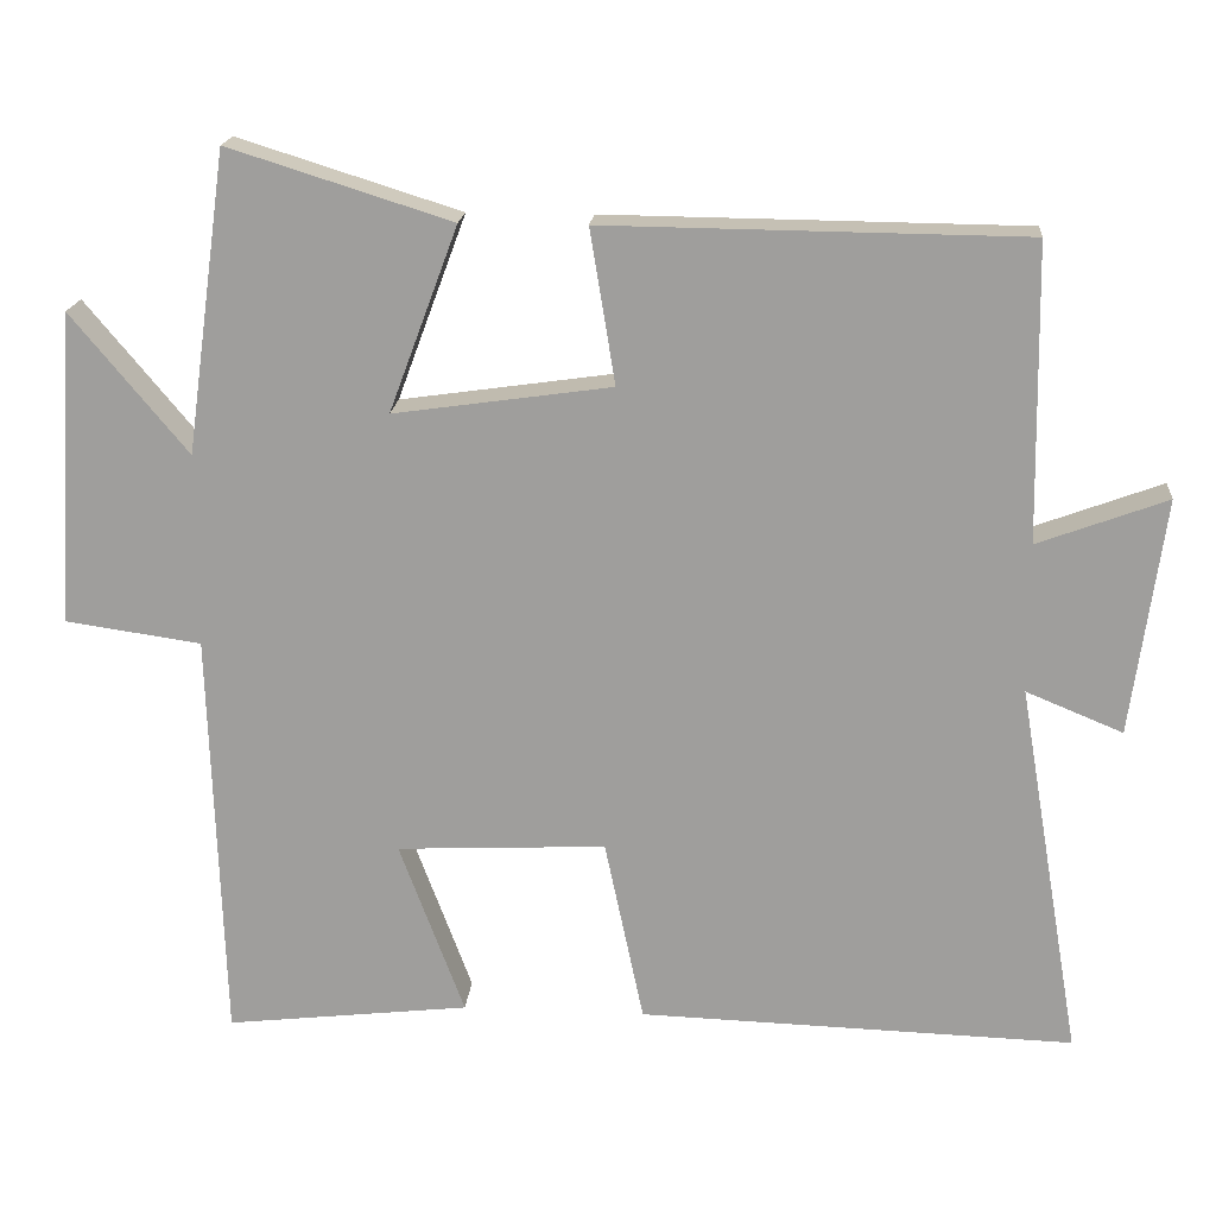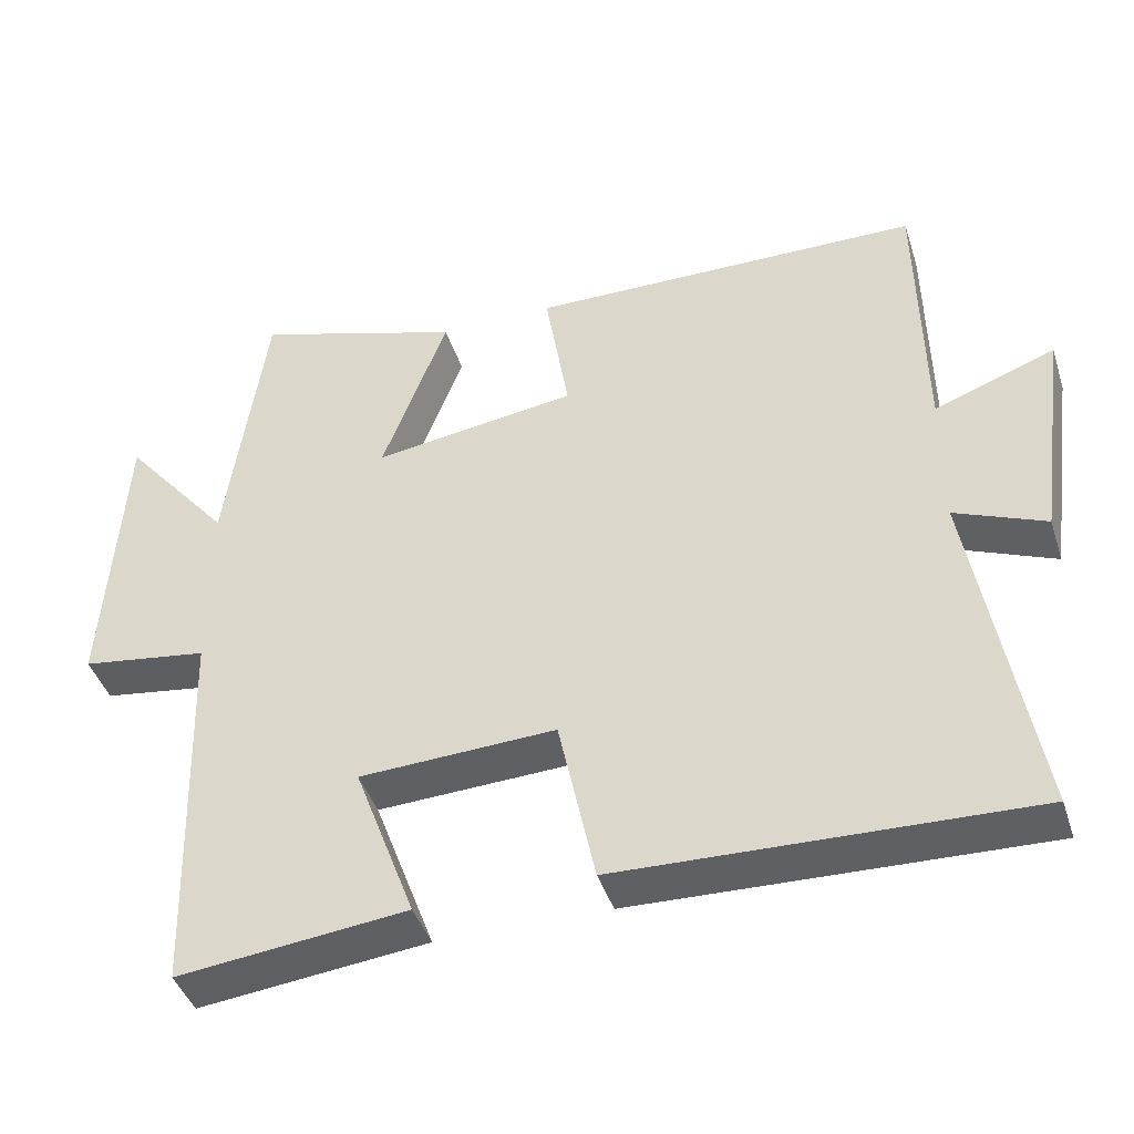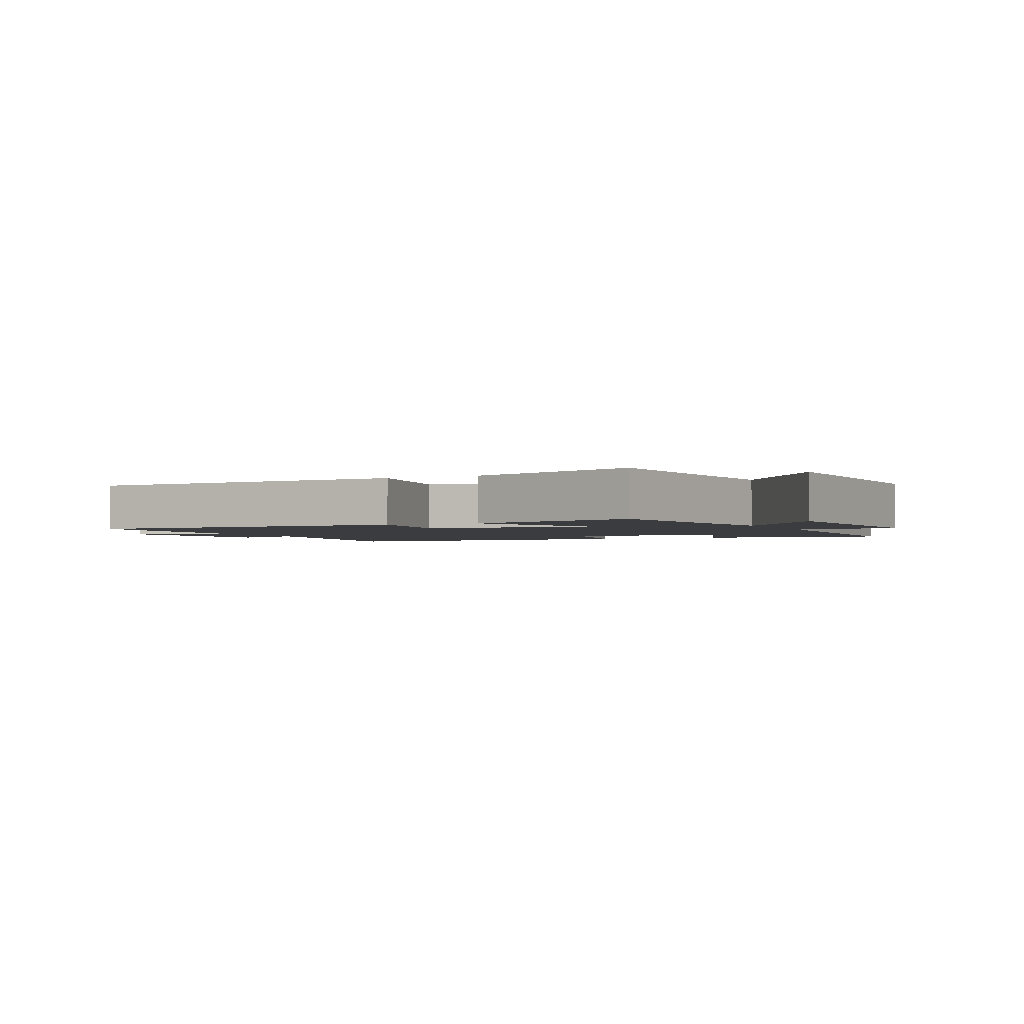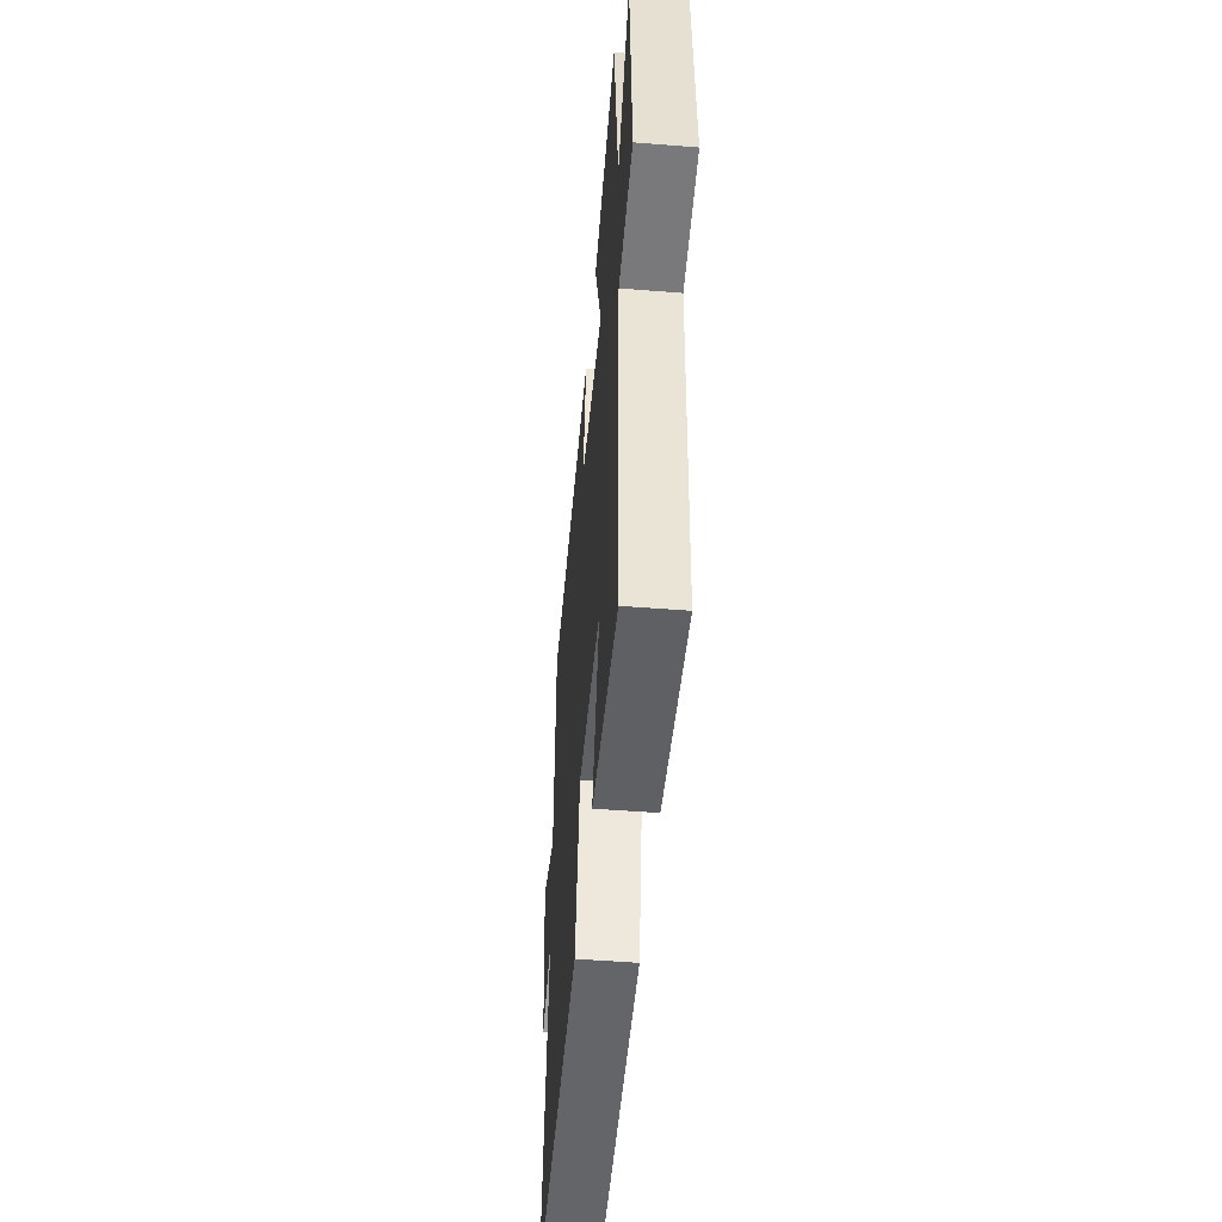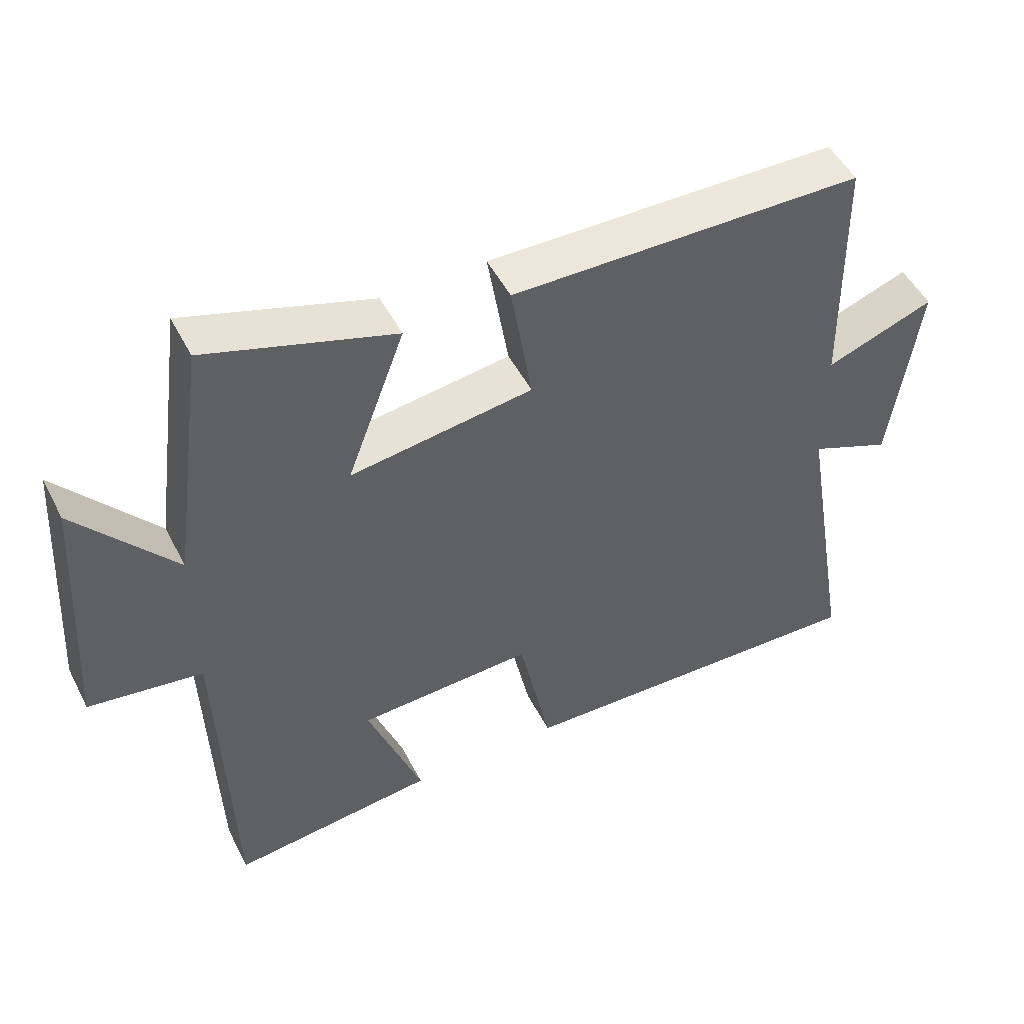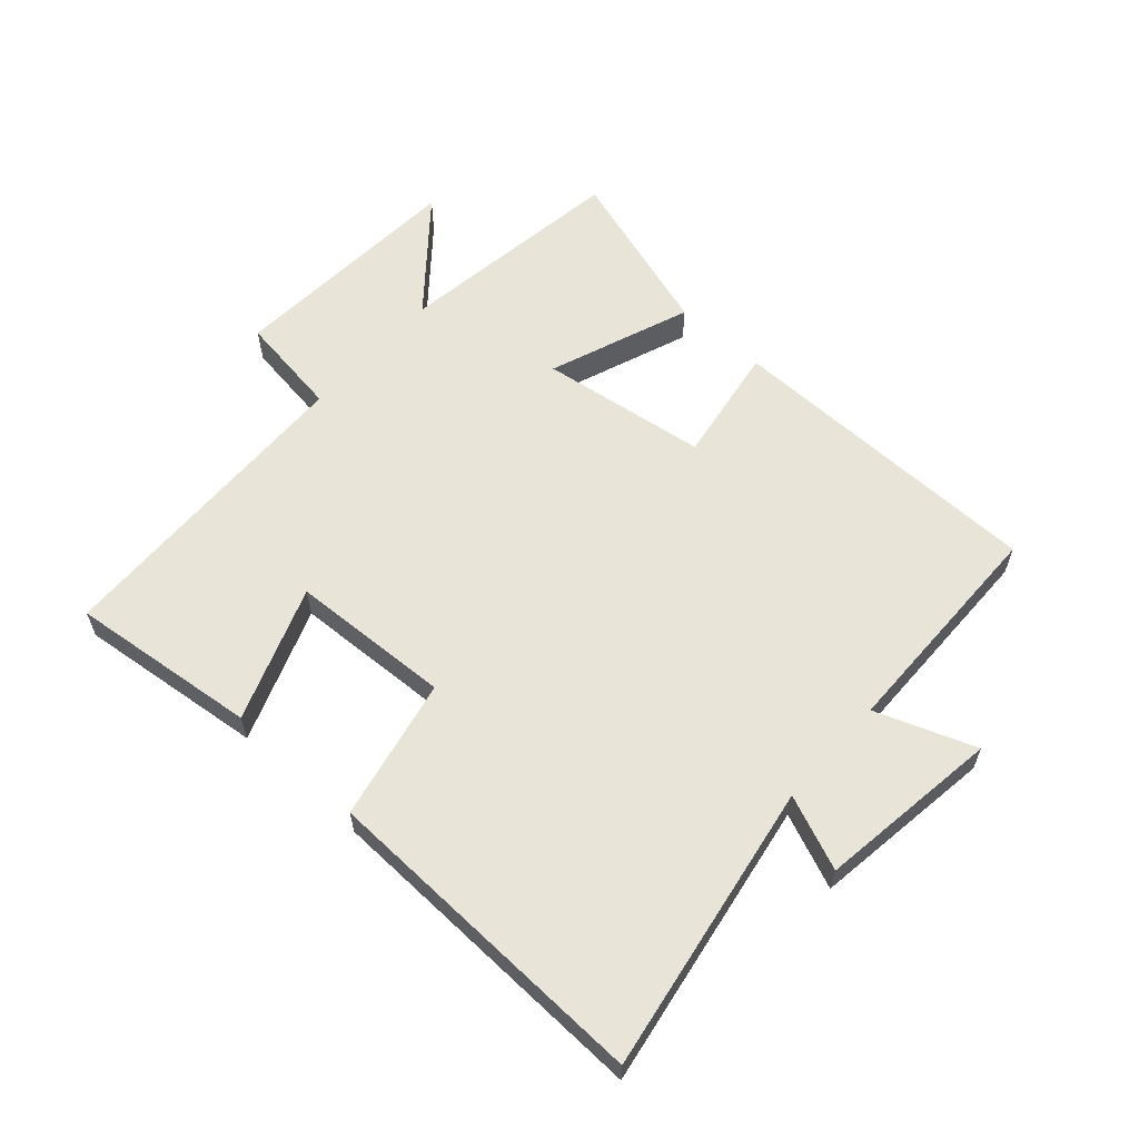
<metadata>
{"format":"obj","ext":"obj","renderer":"f3d","projection":"perspective","resolution":1024,"background":"white","views":[{"elev":18.2,"azim":-175.2,"up":"+Z"},{"elev":-42.7,"azim":-162.5,"up":"+Z"},{"elev":-2.1,"azim":25.5,"up":"+Y"},{"elev":-49.7,"azim":85.0,"up":"+Z"},{"elev":49.7,"azim":153.5,"up":"+Z"},{"elev":60.3,"azim":-138.1,"up":"+Y"}]}
</metadata>
<code>
v -0.494 0.07 0.494
v 0.023 0.07 0.5
v -0.008 0.07 0.31
v 0.26 0.07 0.272
v 0.175 0.07 0.5
v 0.449 0.07 0.586
v 0.5 0.07 0.216
v 0.643 0.07 0.388
v 0.667 0.07 0.002
v 0.5 0.07 -0.022
v 0.484 0.07 -0.534
v 0.183 0.07 -0.5
v 0.263 0.07 -0.285
v 0.005 0.07 -0.273
v -0.043 0.07 -0.5
v -0.579 0.07 -0.517
v -0.5 0.07 -0.054
v -0.619 0.07 -0.103
v -0.659 0.07 0.189
v -0.5 0.07 0.13
v -0.494 0 0.494
v 0.023 0 0.5
v -0.008 0 0.31
v 0.26 0 0.272
v 0.175 0 0.5
v 0.449 0 0.586
v 0.5 0 0.216
v 0.643 0 0.388
v 0.667 0 0.002
v 0.5 0 -0.022
v 0.484 0 -0.534
v 0.183 0 -0.5
v 0.263 0 -0.285
v 0.005 0 -0.273
v -0.043 0 -0.5
v -0.579 0 -0.517
v -0.5 0 -0.054
v -0.619 0 -0.103
v -0.659 0 0.189
v -0.5 0 0.13
f 17 18 19 20
f 1 2 3
f 20 1 3
f 17 20 3
f 16 17 3
f 15 16 3
f 14 15 3
f 13 14 3 4
f 10 11 12 13
f 10 13 4
f 7 8 9 10
f 6 7 10
f 5 6 10
f 4 5 10
f 40 39 38 37
f 23 22 21
f 23 21 40
f 23 40 37
f 23 37 36
f 23 36 35
f 23 35 34
f 24 23 34 33
f 33 32 31 30
f 24 33 30
f 30 29 28 27
f 30 27 26
f 30 26 25
f 30 25 24
f 1 21 22 2
f 2 22 23 3
f 3 23 24 4
f 4 24 25 5
f 5 25 26 6
f 6 26 27 7
f 7 27 28 8
f 8 28 29 9
f 9 29 30 10
f 10 30 31 11
f 11 31 32 12
f 12 32 33 13
f 13 33 34 14
f 14 34 35 15
f 15 35 36 16
f 16 36 37 17
f 17 37 38 18
f 18 38 39 19
f 19 39 40 20
f 20 40 21 1

</code>
